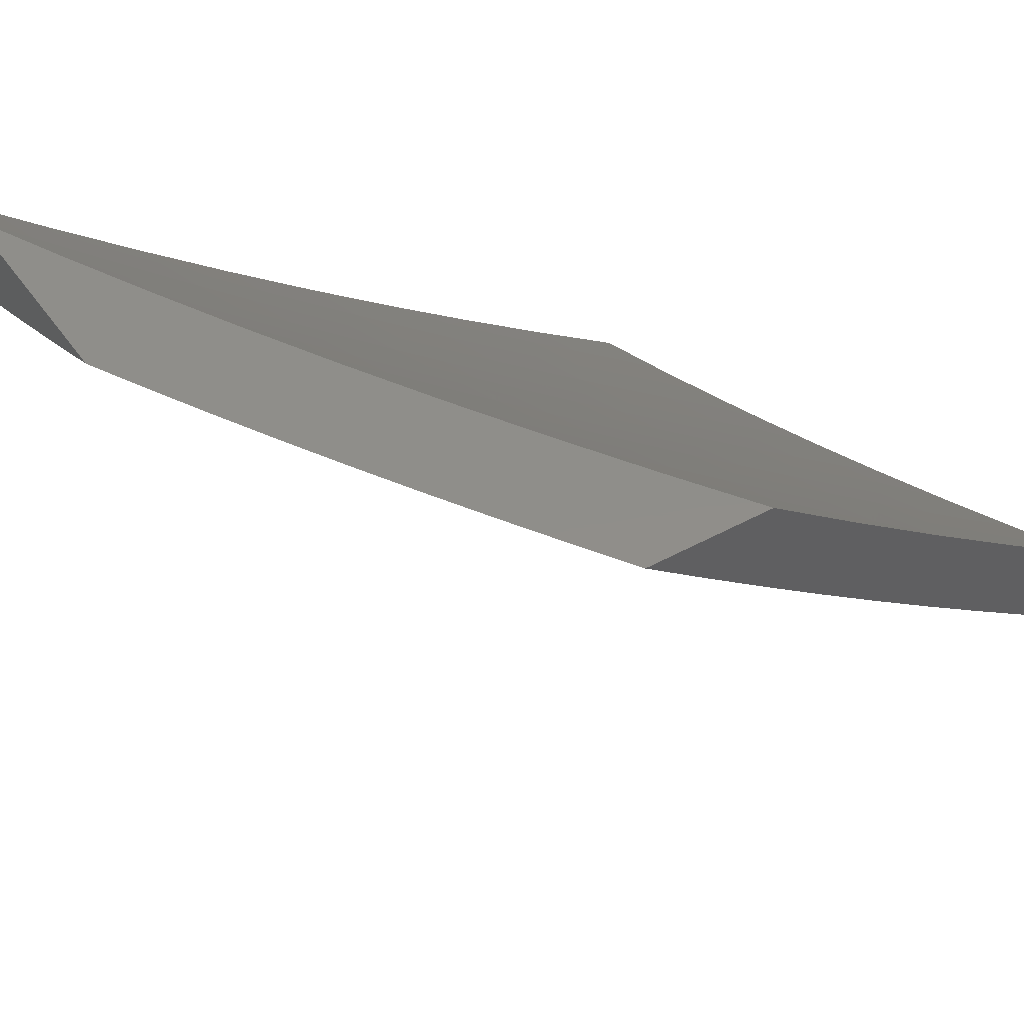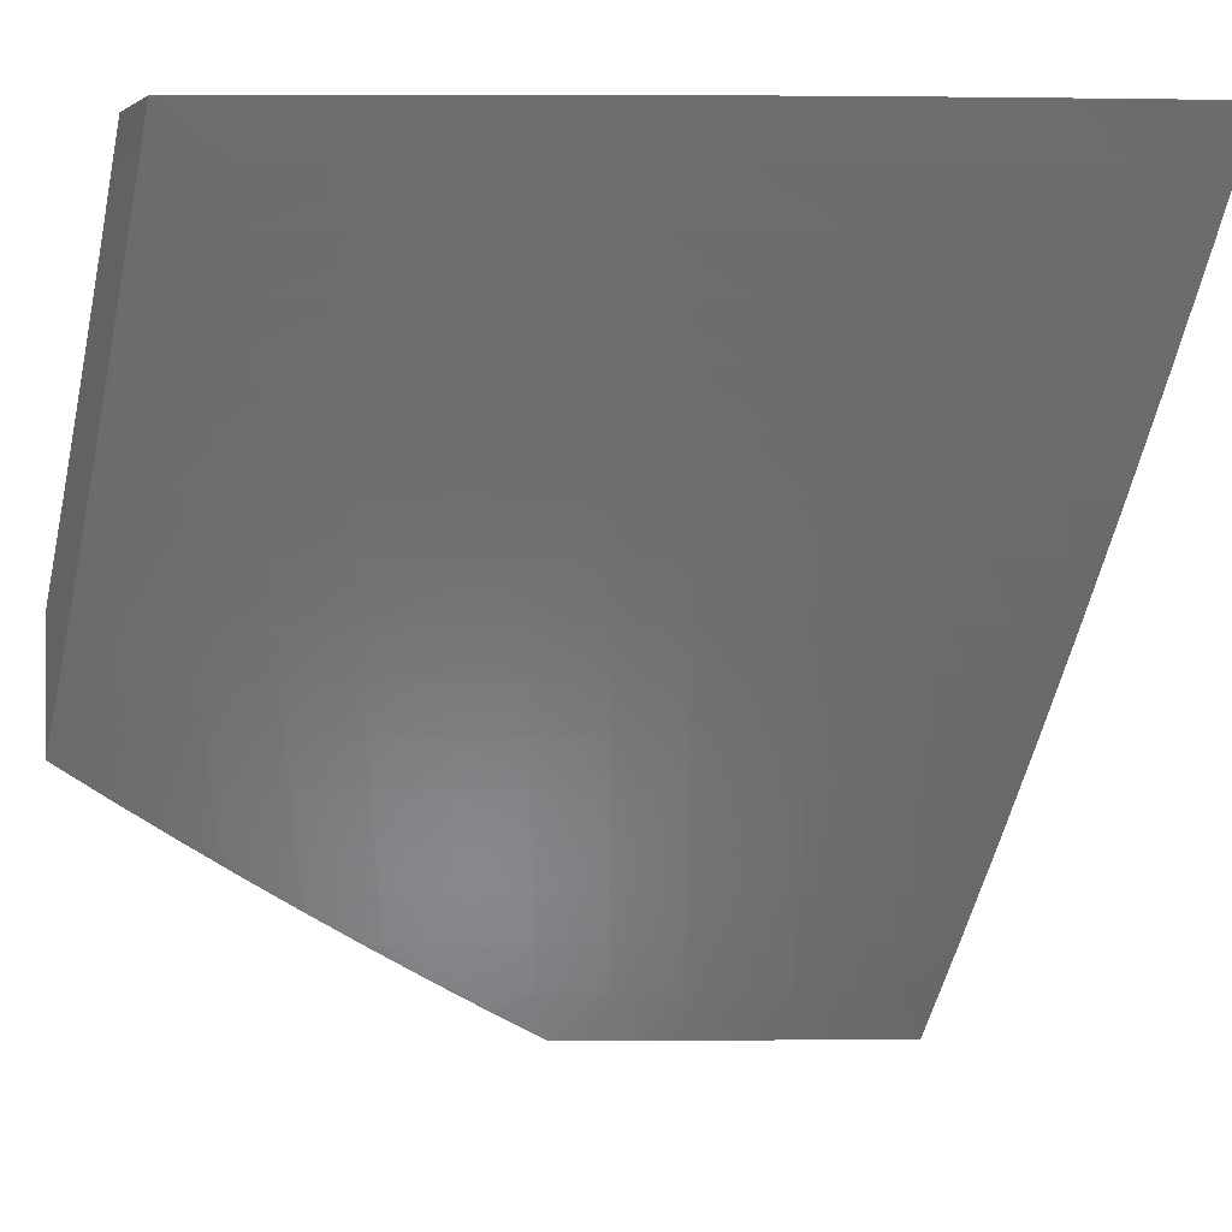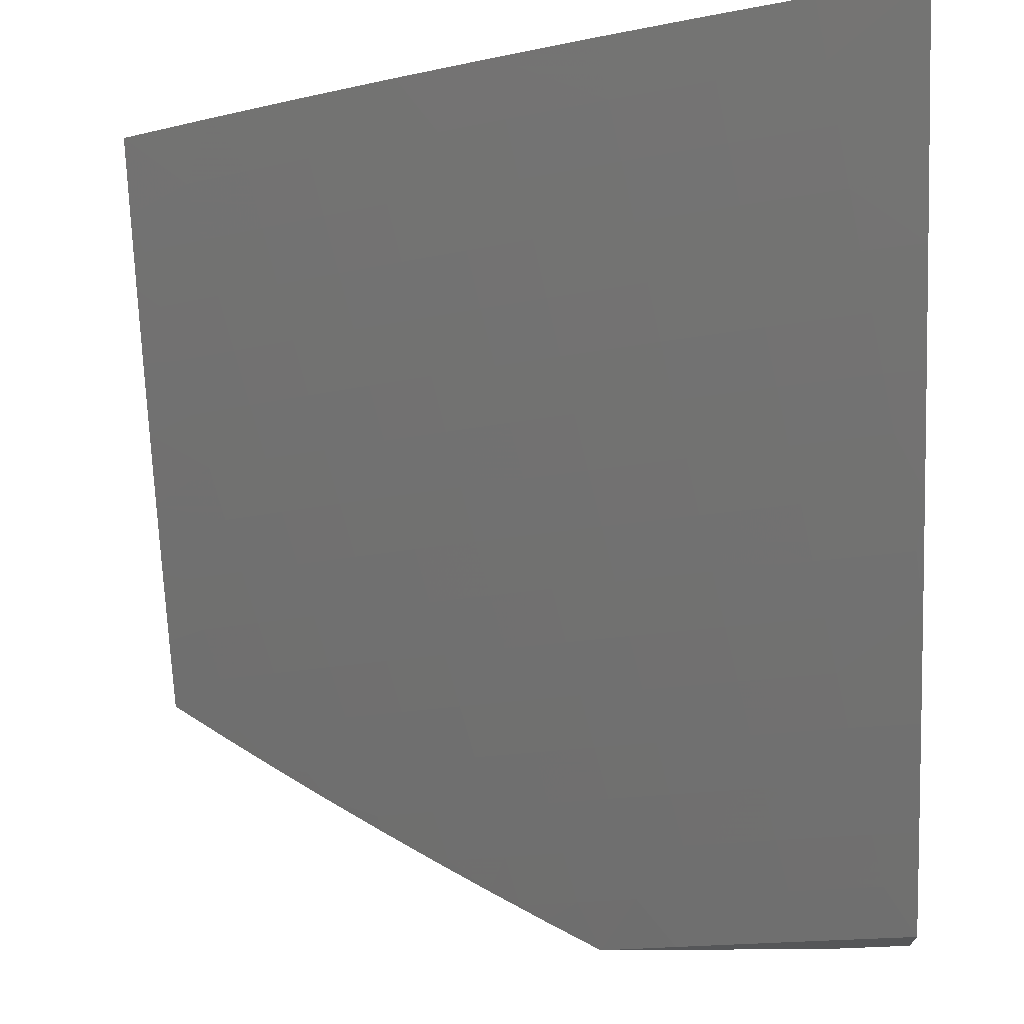
<metadata>
{"format":"stl","ext":"stl","renderer":"f3d","projection":"perspective","resolution":1024,"background":"white","views":[{"elev":44.7,"azim":-122.6,"up":"+Y"},{"elev":0.4,"azim":-22.8,"up":"+Z"},{"elev":-15.0,"azim":4.0,"up":"+Z"}]}
</metadata>
<code>
# stl→obj: 333 verts, 662 faces
v -3 -8.13 -6.879
v -3 -8.037 -7
v -3.02 -8.077 -6.939
v -3.102 -8 -7
v -3.129 -8.037 -6.939
v -3.218 -8 -6.944
v -3.145 -8.078 -6.879
v -3.255 -8.036 -6.879
v -3.271 -8.077 -6.818
v -3.352 -8.045 -6.818
v -3.368 -8.085 -6.756
v -3.447 -8.053 -6.756
v -3.464 -8.092 -6.695
v -3.544 -8.059 -6.695
v -3.561 -8.098 -6.633
v -3.641 -8.064 -6.633
v -3.658 -8.102 -6.57
v -3.739 -8.067 -6.57
v -3.756 -8.104 -6.508
v -3.836 -8.068 -6.508
v -3.854 -8.105 -6.445
v -3.935 -8.068 -6.445
v -3.953 -8.105 -6.382
v -4 -8.088 -6.375
v -3.97 -8.141 -6.319
v -4 -8.174 -6.251
v -3.988 -8.177 -6.256
v -3.923 -8.25 -6.192
v -3.906 -8.214 -6.256
v -3.824 -8.251 -6.256
v -3.807 -8.215 -6.319
v -3.725 -8.251 -6.319
v -3.709 -8.214 -6.382
v -3.627 -8.249 -6.382
v -3.611 -8.212 -6.445
v -3.529 -8.245 -6.445
v -3.513 -8.208 -6.508
v -3.432 -8.24 -6.508
v -3.417 -8.202 -6.57
v -3.335 -8.234 -6.57
v -3.319 -8.195 -6.633
v -3.207 -8.238 -6.633
v -3.192 -8.198 -6.695
v -3.081 -8.239 -6.695
v -3.066 -8.199 -6.756
v -3 -8.221 -6.757
v -3.05 -8.159 -6.818
v -3.035 -8.118 -6.879
v -3.333 -8 -6.886
v -3.335 -8.005 -6.879
v -3.43 -8.013 -6.818
v -3.527 -8.02 -6.756
v -3.56 -8 -6.764
v -3.624 -8.025 -6.695
v -3.672 -8 -6.7
v -3.721 -8.029 -6.633
v -3.782 -8 -6.634
v -3.819 -8.031 -6.57
v -3.892 -8 -6.567
v -3.917 -8.031 -6.508
v -4 -8 -6.497
v -3.447 -8 -6.826
v -4 -8.259 -6.126
v -3.939 -8.285 -6.128
v -3.84 -8.287 -6.192
v -3.857 -8.322 -6.128
v -3.758 -8.323 -6.192
v -3.774 -8.358 -6.128
v -3.675 -8.358 -6.192
v -3.691 -8.393 -6.128
v -3.592 -8.392 -6.192
v -3.608 -8.428 -6.128
v -3.509 -8.426 -6.192
v -3.524 -8.462 -6.128
v -3.426 -8.458 -6.192
v -3.441 -8.494 -6.128
v -3.31 -8.502 -6.192
v -3.325 -8.538 -6.128
v -3.195 -8.544 -6.192
v -3.208 -8.581 -6.128
v -3.079 -8.585 -6.192
v -3.092 -8.622 -6.128
v -3 -8.652 -6.129
v -3.105 -8.658 -6.064
v -3 -8.733 -6
v -3.127 -8.69 -6
v -3.222 -8.617 -6.064
v -3.254 -8.646 -6
v -3.338 -8.574 -6.064
v -3.38 -8.599 -6
v -3.455 -8.53 -6.064
v -3.506 -8.551 -6
v -3.539 -8.497 -6.064
v -3.63 -8.501 -6
v -3.623 -8.463 -6.064
v -3.706 -8.429 -6.064
v -3.956 -8.32 -6.064
v -4 -8.341 -6
v -3.877 -8.396 -6
v -3.754 -8.45 -6
v -3.79 -8.393 -6.064
v -3.873 -8.357 -6.064
v -3 -8.569 -6.257
v -3.065 -8.548 -6.256
v -3.181 -8.508 -6.256
v -3.296 -8.466 -6.256
v -3.411 -8.422 -6.256
v -3.494 -8.389 -6.256
v -3.577 -8.356 -6.256
v -3.659 -8.322 -6.256
v -3.742 -8.287 -6.256
v -3.052 -8.511 -6.319
v -3 -8.485 -6.384
v -3.039 -8.473 -6.382
v -3.025 -8.435 -6.445
v -3.153 -8.433 -6.382
v -3.139 -8.395 -6.445
v -3.267 -8.391 -6.382
v -3.253 -8.353 -6.445
v -3.381 -8.348 -6.382
v -3.366 -8.31 -6.445
v -3.464 -8.316 -6.382
v -3.448 -8.278 -6.445
v -3.545 -8.283 -6.382
v -3 -8.399 -6.51
v -3.011 -8.396 -6.508
v -3.124 -8.357 -6.508
v -3.238 -8.315 -6.508
v -3.351 -8.272 -6.508
v -3 -8.311 -6.634
v -3.11 -8.318 -6.57
v -3.095 -8.279 -6.633
v -3.223 -8.277 -6.57
v -3.161 -8.118 -6.818
v -3.177 -8.159 -6.756
v -3.287 -8.117 -6.756
v -3.167 -8.47 -6.319
v -3.282 -8.429 -6.319
v -3.396 -8.385 -6.319
v -3.479 -8.353 -6.319
v -3.561 -8.32 -6.319
v -3.643 -8.286 -6.319
v -3.303 -8.156 -6.695
v -3.401 -8.163 -6.633
v -3.497 -8.17 -6.57
v -3.594 -8.174 -6.508
v -3.692 -8.177 -6.445
v -3.79 -8.178 -6.382
v -3.889 -8.178 -6.319
v -3.384 -8.124 -6.695
v -3.481 -8.131 -6.633
v -3.578 -8.136 -6.57
v -3.675 -8.14 -6.508
v -3.773 -8.142 -6.445
v -3.872 -8.142 -6.382
v -3.308 -8.041 -7
v -3.359 -8.067 -6.939
v -3.41 -8 -7
v -3.439 -8.035 -6.939
v -3.485 -8 -6.96
v -3.518 -8.002 -6.939
v -3.56 -8 -6.92
v -3.536 -8.042 -6.879
v -3.616 -8.008 -6.879
v -3.553 -8.082 -6.817
v -3.633 -8.047 -6.817
v -3.57 -8.121 -6.756
v -3.651 -8.086 -6.756
v -3.587 -8.159 -6.694
v -3.668 -8.125 -6.694
v -3.604 -8.197 -6.632
v -3.685 -8.163 -6.632
v -3.621 -8.235 -6.57
v -3.702 -8.201 -6.57
v -3.637 -8.273 -6.508
v -3.719 -8.238 -6.508
v -3.654 -8.31 -6.445
v -3.736 -8.275 -6.445
v -3.67 -8.347 -6.382
v -3.753 -8.311 -6.382
v -3.686 -8.383 -6.319
v -3.769 -8.348 -6.319
v -3.702 -8.419 -6.256
v -3.785 -8.383 -6.256
v -3.717 -8.455 -6.192
v -3.801 -8.419 -6.192
v -3.733 -8.49 -6.128
v -3.817 -8.454 -6.128
v -3.748 -8.525 -6.064
v -3.833 -8.489 -6.064
v -3.754 -8.563 -6
v -3.877 -8.51 -6
v -3.28 -8.099 -6.939
v -3.206 -8.08 -7
v -3.161 -8.144 -6.939
v -3.103 -8.118 -7
v -3.043 -8.187 -6.939
v -3 -8.155 -7
v -3 -8.247 -6.879
v -3 -8.337 -6.757
v -3.073 -8.268 -6.817
v -3.058 -8.227 -6.879
v -3.177 -8.184 -6.879
v -3 -8.426 -6.634
v -3.102 -8.347 -6.694
v -3.088 -8.308 -6.756
v -3.208 -8.264 -6.756
v -3.193 -8.224 -6.817
v -3.312 -8.179 -6.817
v -3.296 -8.139 -6.879
v -3.376 -8.108 -6.879
v -3 -8.513 -6.509
v -3.009 -8.467 -6.57
v -3.131 -8.425 -6.57
v -3.117 -8.386 -6.632
v -3.253 -8.381 -6.57
v -3.238 -8.342 -6.632
v -3.36 -8.296 -6.632
v -3.344 -8.257 -6.694
v -3.425 -8.225 -6.694
v -3.409 -8.187 -6.756
v -3.49 -8.154 -6.756
v -3.473 -8.115 -6.817
v -3 -8.598 -6.384
v -3.036 -8.544 -6.445
v -3.023 -8.506 -6.508
v -3.145 -8.463 -6.508
v -3.268 -8.419 -6.508
v -3.375 -8.334 -6.57
v -3.441 -8.264 -6.632
v -3.506 -8.193 -6.694
v -3 -8.681 -6.257
v -3.063 -8.619 -6.319
v -3.05 -8.582 -6.382
v -3.173 -8.539 -6.382
v -3.159 -8.501 -6.445
v -3.297 -8.494 -6.382
v -3.283 -8.457 -6.445
v -3.406 -8.41 -6.445
v -3.39 -8.372 -6.508
v -3.473 -8.34 -6.508
v -3.457 -8.302 -6.57
v -3.539 -8.269 -6.57
v -3.523 -8.231 -6.632
v -3 -8.763 -6.129
v -3.089 -8.693 -6.192
v -3.076 -8.656 -6.256
v -3.201 -8.613 -6.256
v -3.187 -8.576 -6.319
v -3.326 -8.568 -6.256
v -3.312 -8.531 -6.319
v -3.436 -8.484 -6.319
v -3.421 -8.447 -6.382
v -3.504 -8.415 -6.382
v -3.489 -8.378 -6.445
v -3.571 -8.344 -6.445
v -3.555 -8.307 -6.508
v -3 -8.842 -6
v -3.115 -8.765 -6.064
v -3.102 -8.729 -6.128
v -3.228 -8.685 -6.128
v -3.214 -8.649 -6.192
v -3.354 -8.64 -6.128
v -3.34 -8.604 -6.192
v -3.465 -8.556 -6.192
v -3.45 -8.52 -6.256
v -3.534 -8.487 -6.256
v -3.519 -8.451 -6.319
v -3.603 -8.418 -6.319
v -3.587 -8.381 -6.382
v -3.127 -8.8 -6
v -3.254 -8.756 -6
v -3.241 -8.721 -6.064
v -3.38 -8.71 -6
v -3.368 -8.675 -6.064
v -3.505 -8.663 -6
v -3.494 -8.627 -6.064
v -3.579 -8.594 -6.064
v -3.564 -8.559 -6.128
v -3.649 -8.525 -6.128
v -3.633 -8.489 -6.192
v -3.63 -8.614 -6
v -3.663 -8.56 -6.064
v -3.917 -8.452 -6.064
v -4 -8.456 -6
v -4 -8.401 -6.084
v -4 -8.346 -6.168
v -3.984 -8.38 -6.128
v -3.901 -8.417 -6.128
v -3.968 -8.345 -6.192
v -4 -8.291 -6.251
v -3.951 -8.31 -6.256
v -3.934 -8.274 -6.319
v -3.868 -8.347 -6.256
v -3.852 -8.311 -6.319
v -4 -8.234 -6.334
v -3.917 -8.239 -6.382
v -3.835 -8.275 -6.382
v -4 -8.177 -6.416
v -3.9 -8.202 -6.445
v -3.818 -8.239 -6.445
v -3.982 -8.164 -6.445
v -4 -8.119 -6.498
v -3.964 -8.128 -6.508
v -4 -8.06 -6.579
v -3.946 -8.091 -6.57
v -3.928 -8.054 -6.632
v -3.865 -8.129 -6.57
v -3.847 -8.091 -6.632
v -3.784 -8.165 -6.57
v -3.766 -8.127 -6.632
v -4 -8 -6.659
v -3.928 -8 -6.705
v -3.91 -8.016 -6.694
v -3.855 -8 -6.749
v -3.829 -8.053 -6.694
v -3.811 -8.015 -6.756
v -3.749 -8.089 -6.694
v -3.731 -8.051 -6.756
v -3.782 -8 -6.793
v -3.713 -8.013 -6.817
v -3.709 -8 -6.836
v -3.635 -8 -6.878
v -3.393 -8.147 -6.817
v -3.456 -8.075 -6.879
v -3.328 -8.218 -6.756
v -3.223 -8.303 -6.694
v -3.549 -8.523 -6.192
v -3.618 -8.454 -6.256
v -3.479 -8.592 -6.128
v -3.885 -8.382 -6.192
v -3.801 -8.202 -6.508
v -3.883 -8.166 -6.508
f 1 2 3
f 3 2 4
f 3 4 5
f 5 4 6
f 5 6 7
f 7 6 8
f 7 8 9
f 9 8 10
f 9 10 11
f 11 10 12
f 11 12 13
f 13 12 14
f 13 14 15
f 15 14 16
f 15 16 17
f 17 16 18
f 17 18 19
f 19 18 20
f 19 20 21
f 21 20 22
f 21 22 23
f 23 22 24
f 23 24 25
f 25 24 26
f 25 26 27
f 27 26 28
f 27 28 29
f 29 28 30
f 29 30 31
f 31 30 32
f 31 32 33
f 33 32 34
f 33 34 35
f 35 34 36
f 35 36 37
f 37 36 38
f 37 38 39
f 39 38 40
f 39 40 41
f 41 40 42
f 41 42 43
f 43 42 44
f 43 44 45
f 45 44 46
f 45 46 47
f 47 46 1
f 47 1 48
f 48 1 3
f 48 3 7
f 7 3 5
f 6 49 8
f 8 49 50
f 8 50 10
f 10 50 51
f 10 51 12
f 12 51 52
f 12 52 14
f 14 52 53
f 14 53 54
f 54 53 55
f 54 55 16
f 16 55 56
f 16 56 18
f 18 56 57
f 18 57 58
f 58 57 59
f 58 59 20
f 20 59 60
f 20 60 22
f 22 60 61
f 22 61 24
f 49 62 50
f 50 62 51
f 51 62 52
f 52 62 53
f 55 57 56
f 59 61 60
f 26 63 28
f 28 63 64
f 28 64 65
f 65 64 66
f 65 66 67
f 67 66 68
f 67 68 69
f 69 68 70
f 69 70 71
f 71 70 72
f 71 72 73
f 73 72 74
f 73 74 75
f 75 74 76
f 75 76 77
f 77 76 78
f 77 78 79
f 79 78 80
f 79 80 81
f 81 80 82
f 81 82 83
f 83 82 84
f 83 84 85
f 85 84 86
f 86 84 87
f 86 87 88
f 88 87 89
f 88 89 90
f 90 89 91
f 90 91 92
f 92 91 93
f 92 93 94
f 94 93 95
f 94 95 96
f 96 95 72
f 96 72 70
f 64 63 97
f 97 63 98
f 97 98 99
f 100 101 99
f 99 101 102
f 99 102 97
f 97 102 66
f 97 66 64
f 101 100 96
f 96 100 94
f 83 103 81
f 81 103 104
f 81 104 79
f 79 104 105
f 79 105 77
f 77 105 106
f 77 106 75
f 75 106 107
f 75 107 73
f 73 107 108
f 73 108 71
f 71 108 109
f 71 109 69
f 69 109 110
f 69 110 67
f 67 110 111
f 67 111 65
f 65 111 30
f 65 30 28
f 104 103 112
f 112 103 113
f 112 113 114
f 114 113 115
f 114 115 116
f 116 115 117
f 116 117 118
f 118 117 119
f 118 119 120
f 120 119 121
f 120 121 122
f 122 121 123
f 122 123 124
f 124 123 36
f 124 36 34
f 113 125 115
f 115 125 126
f 115 126 117
f 117 126 127
f 117 127 119
f 119 127 128
f 119 128 121
f 121 128 129
f 121 129 123
f 123 129 38
f 123 38 36
f 125 130 126
f 126 130 131
f 126 131 127
f 127 131 128
f 46 44 130
f 130 44 132
f 130 132 131
f 131 132 133
f 131 133 128
f 128 133 129
f 47 48 134
f 134 48 7
f 134 7 9
f 45 47 135
f 135 47 134
f 135 134 136
f 136 134 9
f 136 9 11
f 133 132 42
f 42 132 44
f 112 114 137
f 137 114 116
f 137 116 138
f 138 116 118
f 138 118 139
f 139 118 120
f 139 120 140
f 140 120 122
f 140 122 141
f 141 122 124
f 141 124 142
f 142 124 34
f 142 34 32
f 104 112 105
f 105 112 137
f 105 137 106
f 106 137 138
f 106 138 107
f 107 138 139
f 107 139 108
f 108 139 140
f 108 140 109
f 109 140 141
f 109 141 110
f 110 141 142
f 110 142 111
f 111 142 32
f 111 32 30
f 84 82 87
f 87 82 80
f 87 80 89
f 89 80 78
f 89 78 91
f 91 78 76
f 91 76 93
f 93 76 74
f 93 74 95
f 95 74 72
f 45 135 43
f 43 135 143
f 43 143 41
f 41 143 144
f 41 144 39
f 39 144 145
f 39 145 37
f 37 145 146
f 37 146 35
f 35 146 147
f 35 147 33
f 33 147 148
f 33 148 31
f 31 148 149
f 31 149 29
f 29 149 27
f 143 135 136
f 129 133 40
f 40 133 42
f 143 136 150
f 150 136 11
f 150 11 13
f 38 129 40
f 144 150 151
f 151 150 13
f 151 13 15
f 150 144 143
f 144 151 145
f 145 151 152
f 145 152 146
f 146 152 153
f 146 153 147
f 147 153 154
f 147 154 148
f 148 154 155
f 148 155 149
f 149 155 25
f 149 25 27
f 152 151 15
f 54 16 14
f 153 152 17
f 17 152 15
f 101 96 70
f 101 70 68
f 154 153 19
f 19 153 17
f 102 101 68
f 102 68 66
f 58 20 18
f 155 154 21
f 21 154 19
f 25 155 23
f 23 155 21
f 156 157 158
f 158 157 159
f 158 159 160
f 160 159 161
f 160 161 162
f 162 161 163
f 162 163 164
f 164 163 165
f 164 165 166
f 166 165 167
f 166 167 168
f 168 167 169
f 168 169 170
f 170 169 171
f 170 171 172
f 172 171 173
f 172 173 174
f 174 173 175
f 174 175 176
f 176 175 177
f 176 177 178
f 178 177 179
f 178 179 180
f 180 179 181
f 180 181 182
f 182 181 183
f 182 183 184
f 184 183 185
f 184 185 186
f 186 185 187
f 186 187 188
f 188 187 189
f 188 189 190
f 190 189 191
f 190 191 192
f 157 156 193
f 193 156 194
f 193 194 195
f 195 194 196
f 195 196 197
f 197 196 198
f 197 198 199
f 200 201 199
f 199 201 202
f 199 202 197
f 197 202 203
f 197 203 195
f 195 203 193
f 204 205 200
f 200 205 206
f 200 206 201
f 201 206 207
f 201 207 208
f 208 207 209
f 208 209 210
f 210 209 211
f 210 211 157
f 157 211 159
f 212 213 204
f 204 213 214
f 204 214 215
f 215 214 216
f 215 216 217
f 217 216 218
f 217 218 219
f 219 218 220
f 219 220 221
f 221 220 222
f 221 222 223
f 223 222 165
f 223 165 163
f 224 225 212
f 212 225 226
f 212 226 213
f 213 226 227
f 213 227 214
f 214 227 228
f 214 228 216
f 216 228 229
f 216 229 218
f 218 229 230
f 218 230 220
f 220 230 231
f 220 231 222
f 222 231 167
f 222 167 165
f 232 233 224
f 224 233 234
f 224 234 225
f 225 234 235
f 225 235 236
f 236 235 237
f 236 237 238
f 238 237 239
f 238 239 240
f 240 239 241
f 240 241 242
f 242 241 243
f 242 243 244
f 244 243 171
f 244 171 169
f 245 246 232
f 232 246 247
f 232 247 233
f 233 247 248
f 233 248 249
f 249 248 250
f 249 250 251
f 251 250 252
f 251 252 253
f 253 252 254
f 253 254 255
f 255 254 256
f 255 256 257
f 257 256 175
f 257 175 173
f 258 259 245
f 245 259 260
f 245 260 246
f 246 260 261
f 246 261 262
f 262 261 263
f 262 263 264
f 264 263 265
f 264 265 266
f 266 265 267
f 266 267 268
f 268 267 269
f 268 269 270
f 270 269 179
f 270 179 177
f 258 271 259
f 259 271 272
f 259 272 273
f 273 272 274
f 273 274 275
f 275 274 276
f 275 276 277
f 277 276 278
f 277 278 279
f 279 278 280
f 279 280 281
f 281 280 185
f 281 185 183
f 276 282 278
f 278 282 283
f 278 283 280
f 280 283 187
f 280 187 185
f 282 191 283
f 283 191 189
f 283 189 187
f 190 192 284
f 284 192 285
f 284 285 286
f 287 288 286
f 286 288 289
f 286 289 284
f 284 289 190
f 288 287 290
f 290 287 291
f 290 291 292
f 292 291 293
f 292 293 294
f 294 293 295
f 294 295 184
f 184 295 182
f 291 296 293
f 293 296 297
f 293 297 295
f 295 297 298
f 295 298 182
f 182 298 180
f 296 299 297
f 297 299 300
f 297 300 298
f 298 300 301
f 298 301 180
f 180 301 178
f 300 299 302
f 302 299 303
f 302 303 304
f 304 303 305
f 304 305 306
f 306 305 307
f 306 307 308
f 308 307 309
f 308 309 310
f 310 309 311
f 310 311 174
f 174 311 172
f 305 312 307
f 307 312 313
f 307 313 314
f 314 313 315
f 314 315 316
f 316 315 317
f 316 317 318
f 318 317 319
f 318 319 170
f 170 319 168
f 315 320 317
f 317 320 319
f 319 320 321
f 321 320 322
f 321 322 166
f 166 322 323
f 166 323 164
f 164 323 162
f 260 259 273
f 211 324 325
f 325 324 223
f 325 223 163
f 223 324 221
f 221 324 326
f 221 326 219
f 219 326 327
f 219 327 217
f 217 327 205
f 217 205 215
f 215 205 204
f 326 324 209
f 209 324 211
f 231 230 244
f 244 230 242
f 240 242 229
f 229 242 230
f 243 241 257
f 257 241 255
f 253 255 239
f 239 255 241
f 256 254 270
f 270 254 268
f 266 268 252
f 252 268 254
f 267 328 329
f 329 328 281
f 329 281 183
f 281 328 279
f 279 328 330
f 279 330 277
f 277 330 275
f 330 328 265
f 265 328 267
f 267 329 269
f 269 329 181
f 269 181 179
f 181 329 183
f 175 256 177
f 177 256 270
f 171 243 173
f 173 243 257
f 167 231 169
f 169 231 244
f 161 159 325
f 325 159 211
f 161 325 163
f 157 193 210
f 210 193 203
f 210 203 208
f 208 203 202
f 208 202 201
f 327 326 207
f 207 326 209
f 238 240 228
f 228 240 229
f 251 253 237
f 237 253 239
f 264 266 250
f 250 266 252
f 275 330 263
f 263 330 265
f 205 327 206
f 206 327 207
f 236 238 227
f 227 238 228
f 249 251 235
f 235 251 237
f 262 264 248
f 248 264 250
f 273 275 261
f 261 275 263
f 225 236 226
f 226 236 227
f 233 249 234
f 234 249 235
f 246 262 247
f 247 262 248
f 260 273 261
f 188 190 289
f 186 188 331
f 331 188 289
f 331 289 290
f 290 289 288
f 184 186 294
f 294 186 331
f 294 331 292
f 292 331 290
f 176 178 332
f 332 178 301
f 332 301 333
f 333 301 300
f 333 300 304
f 304 300 302
f 174 176 310
f 310 176 332
f 310 332 308
f 308 332 333
f 308 333 306
f 306 333 304
f 170 172 318
f 318 172 311
f 318 311 316
f 316 311 309
f 316 309 314
f 314 309 307
f 166 168 321
f 321 168 319
f 63 287 98
f 98 287 286
f 98 286 285
f 287 63 291
f 291 63 26
f 291 26 296
f 296 26 299
f 299 26 24
f 299 24 303
f 303 24 61
f 303 61 305
f 305 61 312
f 61 59 312
f 312 59 57
f 312 57 313
f 313 57 315
f 315 57 55
f 315 55 320
f 320 55 53
f 320 53 322
f 322 53 323
f 323 53 62
f 323 62 162
f 162 62 49
f 162 49 160
f 160 49 158
f 158 49 6
f 158 6 4
f 2 194 4
f 4 194 156
f 4 156 158
f 198 196 2
f 2 196 194
f 258 85 271
f 271 85 86
f 271 86 272
f 272 86 88
f 272 88 274
f 274 88 90
f 274 90 276
f 276 90 92
f 276 92 282
f 282 92 94
f 282 94 191
f 191 94 100
f 191 100 192
f 192 100 99
f 192 99 285
f 285 99 98
f 2 1 198
f 198 1 199
f 199 1 46
f 199 46 200
f 200 46 130
f 200 130 204
f 204 130 125
f 204 125 212
f 212 125 113
f 212 113 224
f 224 113 103
f 224 103 232
f 232 103 83
f 232 83 245
f 245 83 85
f 245 85 258

</code>
